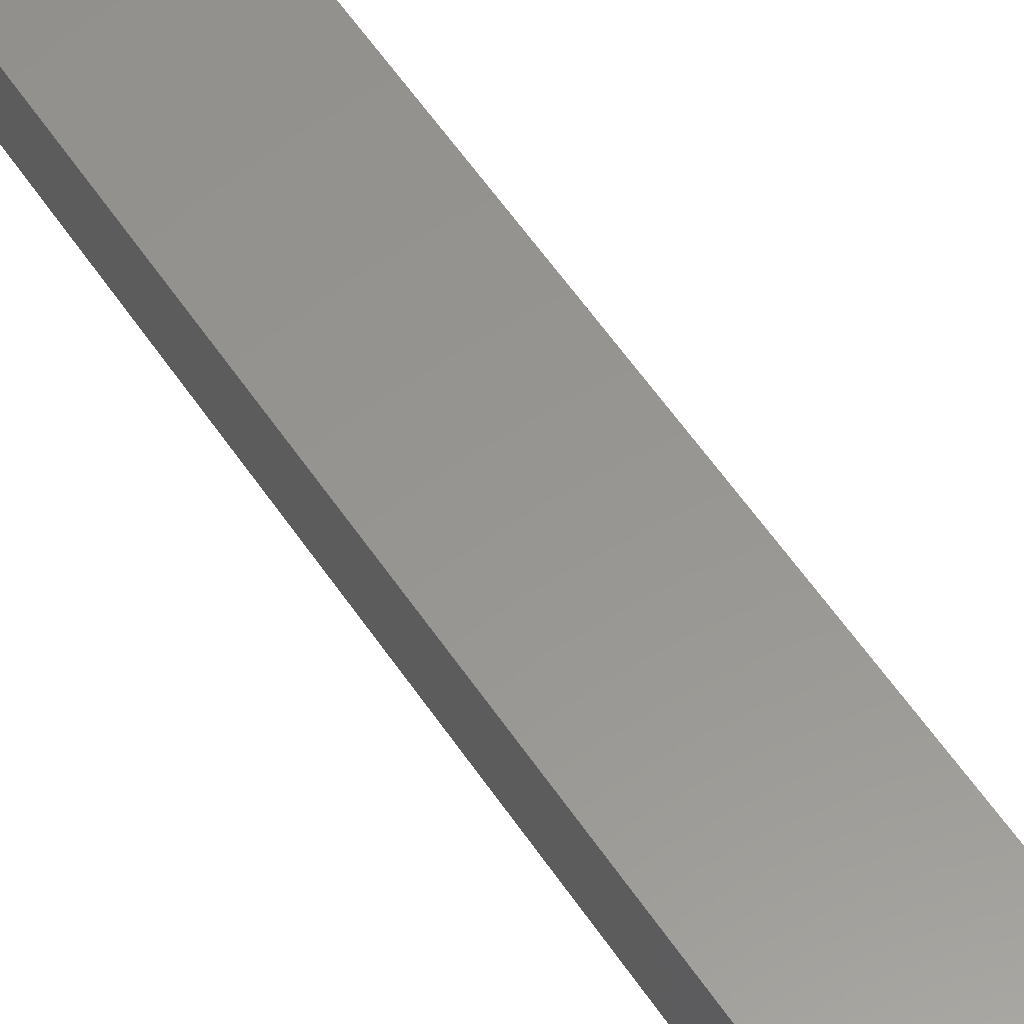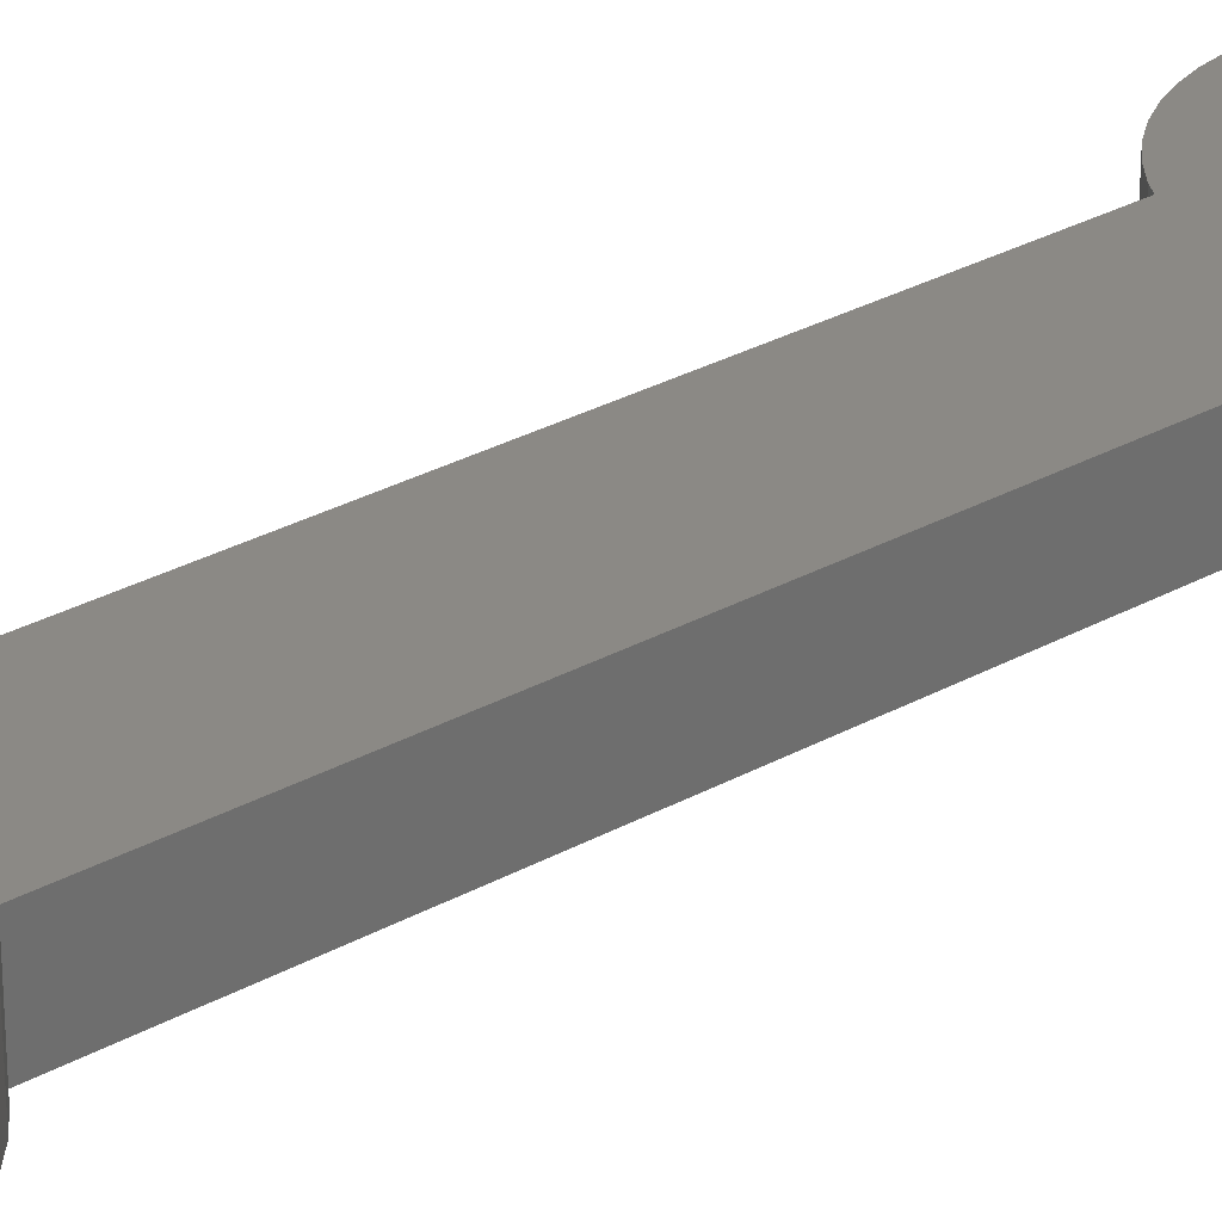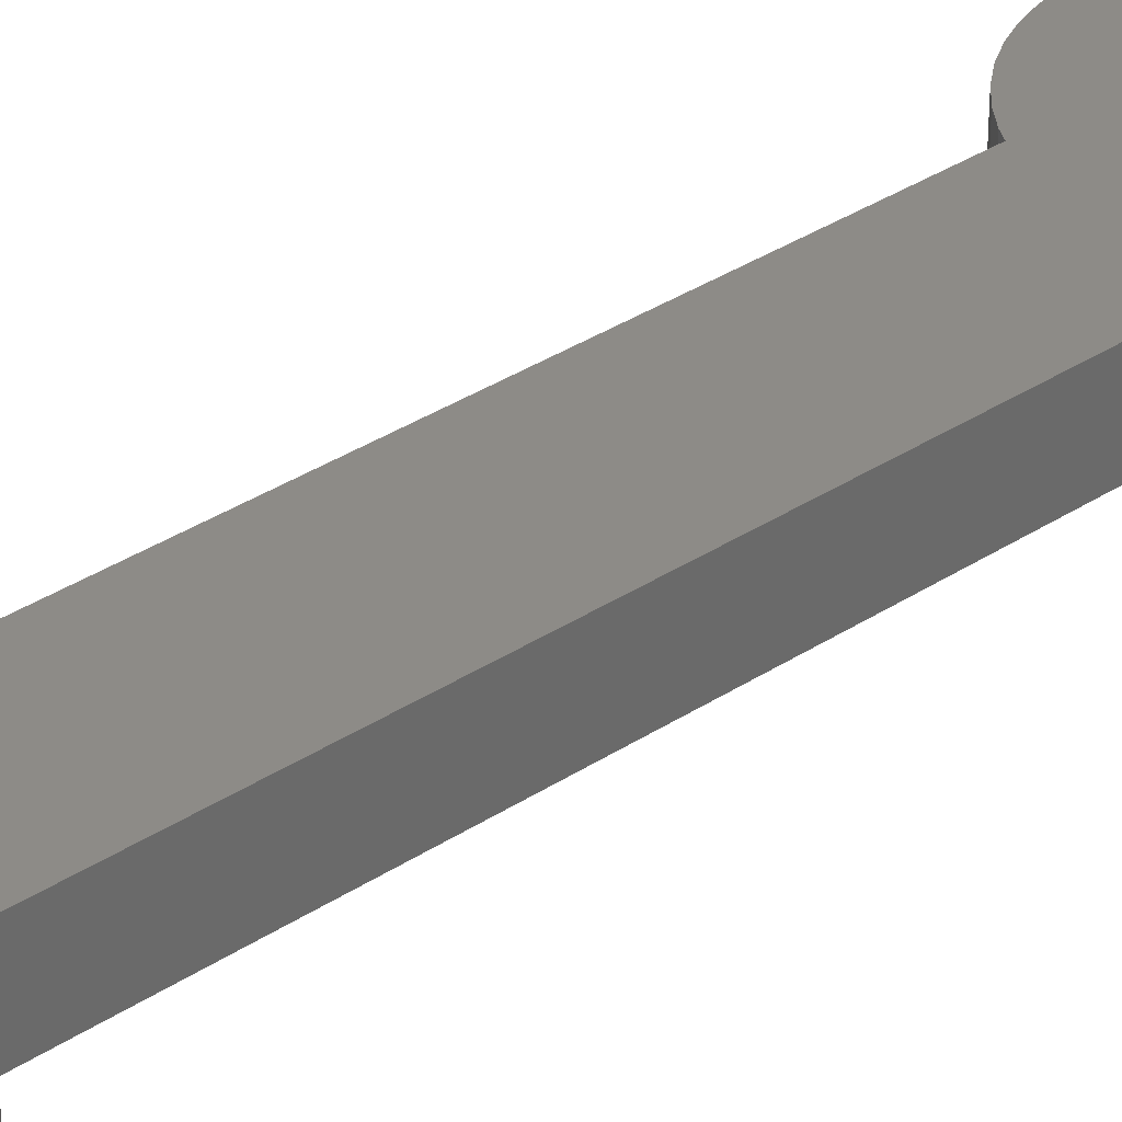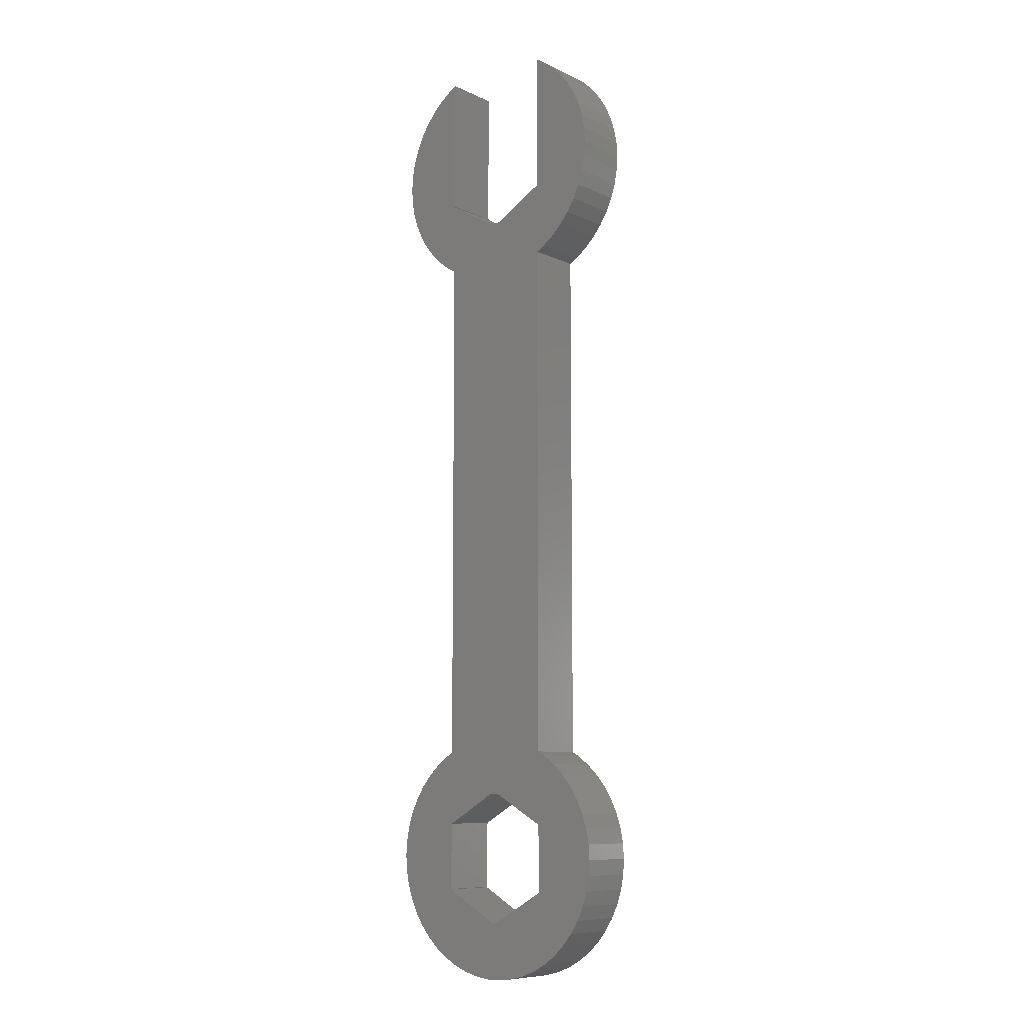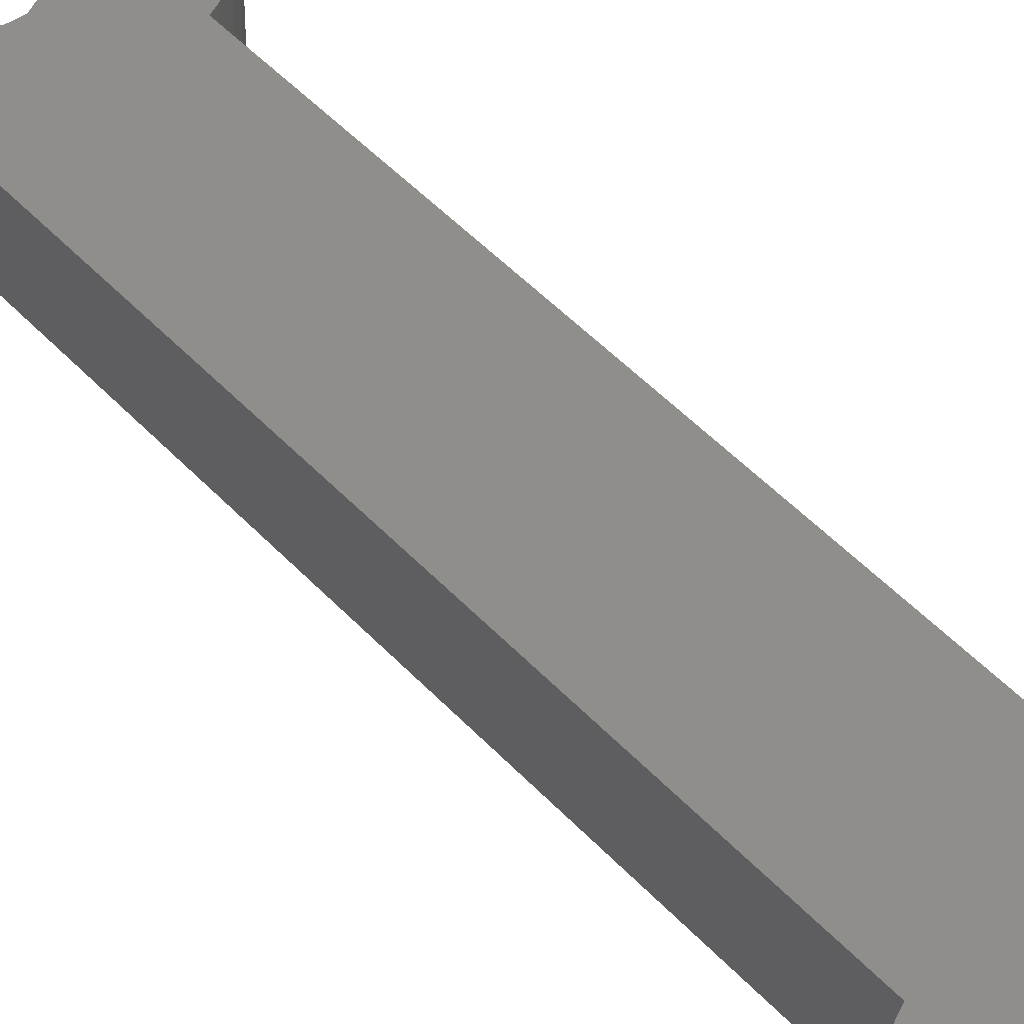
<metadata>
{"format":"stl","ext":"stl","renderer":"f3d","projection":"perspective","resolution":1024,"background":"white","views":[{"elev":58.1,"azim":-33.7,"up":"+Z"},{"elev":29.6,"azim":50.7,"up":"+Z"},{"elev":34.3,"azim":-131.6,"up":"+Z"},{"elev":-8.9,"azim":39.4,"up":"+Y"},{"elev":44.2,"azim":141.6,"up":"+Z"}]}
</metadata>
<code>
# stl→obj: 218 verts, 436 faces
v -2.786 -19.4 2.772
v -2.771 -19.38 3.204e-07
v -2.771 -19.38 2.772
v -2.786 -19.4 3.204e-07
v -0.01436 -21 3.204e-07
v 1.31e-07 -20.98 2.772
v 1.31e-07 -20.98 3.204e-07
v -0.01436 -21 2.772
v 2.771 -16.18 3.204e-07
v 2.786 -16.16 2.772
v 2.786 -16.16 3.204e-07
v 2.771 -16.18 2.772
v 0.2653 -14.7 3.204e-07
v 0.2653 -14.7 2.772
v 0.01436 -21 2.772
v 0.01436 -21 3.204e-07
v -2.771 -16.18 2.772
v -2.786 -16.16 3.204e-07
v -2.786 -16.16 2.772
v -2.771 -16.18 3.204e-07
v 2.786 -19.4 3.204e-07
v 2.771 -19.38 2.772
v 2.771 -19.38 3.204e-07
v 2.786 -19.4 2.772
v -0.2653 -14.7 2.772
v -0.2653 -14.7 3.204e-07
v 2.8 -16.18 2.772
v 2.8 -16.18 3.204e-07
v -2.8 -16.18 3.204e-07
v -2.8 -16.18 2.772
v 2.8 -19.38 3.204e-07
v 2.8 -19.38 2.772
v -2.8 -19.38 2.772
v -2.8 -19.38 3.204e-07
v 5.88 -17.78 2.772
v 5.834 -17.04 3.204e-07
v 5.834 -17.04 2.772
v 5.88 -17.78 3.204e-07
v -5.88 -17.78 3.204e-07
v -5.834 -17.04 2.772
v -5.834 -17.04 3.204e-07
v -5.88 -17.78 2.772
v -0.3692 -23.65 3.204e-07
v 0.3692 -23.65 2.772
v -0.3692 -23.65 2.772
v 0.3692 -23.65 3.204e-07
v 4.286 -13.75 3.204e-07
v 3.748 -13.25 2.772
v 4.286 -13.75 2.772
v 3.748 -13.25 3.204e-07
v -3.748 -13.25 3.204e-07
v -4.286 -13.75 2.772
v -3.748 -13.25 2.772
v -4.286 -13.75 3.204e-07
v 5.467 -15.62 2.772
v 5.153 -14.95 3.204e-07
v 5.153 -14.95 2.772
v 5.467 -15.62 3.204e-07
v 5.695 -16.32 3.204e-07
v 5.695 -16.32 2.772
v 3.151 -12.82 3.204e-07
v 2.8 -12.62 2.772
v 3.151 -12.82 2.772
v 2.8 -12.62 3.204e-07
v -5.467 -15.62 3.204e-07
v -5.153 -14.95 2.772
v -5.153 -14.95 3.204e-07
v -5.467 -15.62 2.772
v -4.757 -14.32 2.772
v -4.757 -14.32 3.204e-07
v -2.8 12.62 2.772
v 2.8 12.62 2.772
v 0.2653 14.7 2.772
v 2.786 16.16 2.772
v 2.8 16.18 2.772
v 2.771 16.18 2.772
v 5.834 -18.52 2.772
v 5.695 -19.24 2.772
v 4.757 -14.32 2.772
v 5.467 -19.94 2.772
v 5.153 -20.61 2.772
v 4.757 -21.24 2.772
v 4.286 -21.81 2.772
v 3.748 -22.31 2.772
v 3.151 -22.74 2.772
v 2.504 -23.1 2.772
v 1.817 -23.37 2.772
v 1.102 -23.56 2.772
v -1.102 -23.56 2.772
v -1.817 -23.37 2.772
v -2.504 -23.1 2.772
v -3.151 -22.74 2.772
v -5.153 -20.61 2.772
v -3.748 -22.31 2.772
v -4.286 -21.81 2.772
v -4.757 -21.24 2.772
v -5.695 -16.32 2.772
v -5.467 -19.94 2.772
v -5.695 -19.24 2.772
v -5.834 -18.52 2.772
v 2.8 16.24 2.772
v 5.88 17.78 2.772
v 5.834 18.52 2.772
v 5.695 19.24 2.772
v 5.834 17.04 2.772
v 5.467 19.94 2.772
v 5.695 16.32 2.772
v 5.153 20.61 2.772
v 5.467 15.62 2.772
v 4.757 21.24 2.772
v 4.286 21.81 2.772
v 5.153 14.95 2.772
v 3.748 22.31 2.772
v 3.151 22.74 2.772
v 4.757 14.32 2.772
v 2.8 22.94 2.772
v 4.286 13.75 2.772
v 3.748 13.25 2.772
v 3.151 12.82 2.772
v -0.2653 14.7 2.772
v -2.8 -12.62 2.772
v -3.151 12.82 2.772
v -2.786 16.16 2.772
v -2.8 16.18 2.772
v -2.771 16.18 2.772
v -5.153 14.95 2.772
v -3.151 -12.82 2.772
v -3.151 22.74 2.772
v -2.8 16.24 2.772
v -2.8 22.94 2.772
v -3.748 22.31 2.772
v -4.286 21.81 2.772
v -4.757 21.24 2.772
v -3.748 13.25 2.772
v -5.153 20.61 2.772
v -4.286 13.75 2.772
v -5.467 19.94 2.772
v -4.757 14.32 2.772
v -5.695 19.24 2.772
v -5.834 18.52 2.772
v -5.467 15.62 2.772
v -5.88 17.78 2.772
v -5.834 17.04 2.772
v -5.695 16.32 2.772
v -3.151 -12.82 3.204e-07
v 3.151 12.82 3.204e-07
v 0.2653 14.7 3.204e-07
v 2.786 16.16 3.204e-07
v -0.2653 14.7 3.204e-07
v -2.786 16.16 3.204e-07
v 2.8 16.24 3.204e-07
v 5.88 17.78 3.204e-07
v 5.834 17.04 3.204e-07
v 5.695 16.32 3.204e-07
v 5.834 18.52 3.204e-07
v 5.467 15.62 3.204e-07
v 5.695 19.24 3.204e-07
v 2.8 16.18 3.204e-07
v 5.153 14.95 3.204e-07
v 5.467 19.94 3.204e-07
v 4.757 14.32 3.204e-07
v 5.153 20.61 3.204e-07
v 4.286 13.75 3.204e-07
v 4.757 21.24 3.204e-07
v 3.748 13.25 3.204e-07
v 4.286 21.81 3.204e-07
v 3.748 22.31 3.204e-07
v 2.8 12.62 3.204e-07
v 3.151 22.74 3.204e-07
v 2.8 22.94 3.204e-07
v 5.834 -18.52 3.204e-07
v 5.695 -19.24 3.204e-07
v 5.467 -19.94 3.204e-07
v 5.153 -20.61 3.204e-07
v 4.757 -21.24 3.204e-07
v 4.286 -21.81 3.204e-07
v 3.748 -22.31 3.204e-07
v 3.151 -22.74 3.204e-07
v 4.757 -14.32 3.204e-07
v 2.504 -23.1 3.204e-07
v 1.817 -23.37 3.204e-07
v 1.102 -23.56 3.204e-07
v -1.102 -23.56 3.204e-07
v -1.817 -23.37 3.204e-07
v -2.504 -23.1 3.204e-07
v -3.151 -22.74 3.204e-07
v -3.748 -22.31 3.204e-07
v -4.757 -21.24 3.204e-07
v -4.286 -21.81 3.204e-07
v -5.153 -20.61 3.204e-07
v -2.8 -12.62 3.204e-07
v -5.467 -19.94 3.204e-07
v -5.695 -19.24 3.204e-07
v -5.834 -18.52 3.204e-07
v -5.695 -16.32 3.204e-07
v 2.771 16.18 3.204e-07
v -2.8 12.62 3.204e-07
v -2.8 16.18 3.204e-07
v -2.771 16.18 3.204e-07
v -3.151 12.82 3.204e-07
v -3.748 13.25 3.204e-07
v -4.286 13.75 3.204e-07
v -4.757 14.32 3.204e-07
v -5.153 14.95 3.204e-07
v -3.151 22.74 3.204e-07
v -2.8 16.24 3.204e-07
v -3.748 22.31 3.204e-07
v -2.8 22.94 3.204e-07
v -4.286 21.81 3.204e-07
v -5.467 15.62 3.204e-07
v -4.757 21.24 3.204e-07
v -5.153 20.61 3.204e-07
v -5.695 16.32 3.204e-07
v -5.467 19.94 3.204e-07
v -5.834 17.04 3.204e-07
v -5.695 19.24 3.204e-07
v -5.88 17.78 3.204e-07
v -5.834 18.52 3.204e-07
f 1 2 3
f 2 1 4
f 5 6 7
f 6 5 8
f 9 10 11
f 10 9 12
f 13 10 14
f 10 13 11
f 5 1 8
f 1 5 4
f 15 7 6
f 7 15 16
f 17 18 19
f 18 17 20
f 21 22 23
f 22 21 24
f 21 15 24
f 15 21 16
f 18 25 19
f 25 18 26
f 9 27 12
f 27 9 28
f 29 17 30
f 17 29 20
f 31 22 32
f 22 31 23
f 2 33 3
f 33 2 34
f 31 27 28
f 27 31 32
f 33 29 30
f 29 33 34
f 35 36 37
f 36 35 38
f 39 40 41
f 40 39 42
f 43 44 45
f 44 43 46
f 47 48 49
f 48 47 50
f 51 52 53
f 52 51 54
f 55 56 57
f 56 55 58
f 37 59 60
f 59 37 36
f 61 62 63
f 62 61 64
f 65 66 67
f 66 65 68
f 67 69 70
f 69 67 66
f 3 33 1
f 32 22 24
f 71 72 73
f 74 75 76
f 27 35 37
f 27 37 60
f 32 35 27
f 27 60 55
f 35 32 77
f 27 55 57
f 77 32 78
f 10 57 79
f 78 32 80
f 10 79 49
f 80 32 81
f 10 49 48
f 24 81 32
f 10 48 63
f 81 24 82
f 10 63 62
f 82 24 83
f 83 24 84
f 84 24 85
f 15 85 24
f 85 15 86
f 86 15 87
f 87 15 88
f 88 15 44
f 8 15 6
f 15 8 44
f 8 45 44
f 8 89 45
f 8 90 89
f 8 91 90
f 92 8 1
f 93 1 33
f 8 92 91
f 69 19 52
f 66 19 69
f 1 94 92
f 19 66 30
f 1 95 94
f 68 30 66
f 1 96 95
f 97 30 68
f 1 93 96
f 40 30 97
f 33 98 93
f 42 30 40
f 33 99 98
f 30 42 33
f 33 100 99
f 33 42 100
f 101 102 103
f 101 103 104
f 102 101 105
f 101 104 106
f 105 101 107
f 101 106 108
f 107 101 109
f 101 108 110
f 75 109 101
f 101 110 111
f 109 75 112
f 101 111 113
f 74 112 75
f 101 113 114
f 112 74 115
f 101 114 116
f 115 74 117
f 117 74 118
f 118 74 119
f 73 119 74
f 119 73 72
f 57 10 27
f 27 10 12
f 72 71 62
f 62 14 10
f 71 73 120
f 121 62 71
f 14 121 25
f 122 120 123
f 19 30 17
f 62 121 14
f 124 123 125
f 126 123 124
f 127 25 121
f 25 127 19
f 53 19 127
f 52 19 53
f 128 129 130
f 131 129 128
f 132 129 131
f 133 129 132
f 123 134 122
f 120 122 71
f 135 129 133
f 123 136 134
f 137 129 135
f 123 138 136
f 139 129 137
f 123 126 138
f 140 129 139
f 124 141 126
f 142 129 140
f 129 141 124
f 143 129 142
f 141 129 144
f 144 129 143
f 145 53 127
f 53 145 51
f 67 18 29
f 29 18 20
f 146 147 148
f 26 64 13
f 64 149 147
f 64 26 149
f 18 149 26
f 149 18 150
f 151 152 153
f 151 153 154
f 152 151 155
f 151 154 156
f 155 151 157
f 158 156 159
f 157 151 160
f 148 159 161
f 160 151 162
f 148 161 163
f 162 151 164
f 148 163 165
f 164 151 166
f 148 165 146
f 166 151 167
f 147 146 168
f 156 158 151
f 169 151 170
f 31 38 171
f 31 171 172
f 28 38 31
f 31 172 173
f 38 28 36
f 31 173 174
f 36 28 59
f 21 174 175
f 59 28 58
f 21 175 176
f 58 28 56
f 21 176 177
f 11 56 28
f 21 177 178
f 56 11 179
f 47 11 50
f 179 11 47
f 174 21 31
f 16 178 180
f 16 180 181
f 16 181 182
f 16 182 46
f 178 16 21
f 5 16 46
f 16 5 7
f 43 5 46
f 183 5 43
f 184 5 183
f 185 5 184
f 186 5 185
f 5 186 4
f 187 4 186
f 188 4 189
f 190 4 188
f 18 51 145
f 18 145 191
f 4 190 34
f 18 54 51
f 192 34 190
f 18 70 54
f 193 34 192
f 18 67 70
f 194 34 193
f 29 65 67
f 39 34 194
f 29 195 65
f 34 39 29
f 29 41 195
f 29 39 41
f 50 11 61
f 13 61 11
f 61 13 64
f 167 151 169
f 64 147 168
f 11 28 9
f 159 148 158
f 158 148 196
f 31 21 23
f 2 4 34
f 189 4 187
f 18 191 150
f 197 150 191
f 150 198 199
f 200 150 197
f 201 150 200
f 202 150 201
f 203 150 202
f 204 150 203
f 205 206 207
f 206 205 208
f 150 204 198
f 206 209 207
f 210 198 204
f 206 211 209
f 198 210 206
f 206 212 211
f 213 206 210
f 206 214 212
f 215 206 213
f 206 216 214
f 217 206 215
f 206 218 216
f 206 217 218
f 46 88 44
f 88 46 182
f 60 58 55
f 58 60 59
f 79 47 49
f 47 79 179
f 57 179 79
f 179 57 56
f 50 63 48
f 63 50 61
f 70 52 54
f 52 70 69
f 41 97 195
f 97 41 40
f 78 171 77
f 171 78 172
f 77 38 35
f 38 77 171
f 177 83 84
f 83 177 176
f 190 98 192
f 98 190 93
f 194 42 39
f 42 194 100
f 181 86 87
f 86 181 180
f 195 68 65
f 68 195 97
f 191 127 121
f 127 191 145
f 80 172 78
f 172 80 173
f 180 85 86
f 85 180 178
f 81 173 80
f 173 81 174
f 83 175 82
f 175 83 176
f 183 45 89
f 45 183 43
f 193 100 194
f 100 193 99
f 192 99 193
f 99 192 98
f 182 87 88
f 87 182 181
f 178 84 85
f 84 178 177
f 82 174 81
f 174 82 175
f 189 94 95
f 94 189 187
f 184 89 90
f 89 184 183
f 189 96 188
f 96 189 95
f 188 93 190
f 93 188 96
f 187 92 94
f 92 187 186
f 185 90 91
f 90 185 184
f 186 91 92
f 91 186 185
f 123 199 125
f 199 123 150
f 149 123 120
f 123 149 150
f 148 76 196
f 76 148 74
f 148 73 74
f 73 148 147
f 158 76 75
f 76 158 196
f 199 124 125
f 124 199 198
f 158 101 151
f 101 158 75
f 124 206 129
f 206 124 198
f 102 155 103
f 155 102 152
f 217 140 218
f 140 217 142
f 166 113 111
f 113 166 167
f 207 132 131
f 132 207 209
f 106 162 108
f 162 106 160
f 103 157 104
f 157 103 155
f 167 114 113
f 114 167 169
f 214 135 212
f 135 214 137
f 212 133 211
f 133 212 135
f 218 139 216
f 139 218 140
f 205 131 128
f 131 205 207
f 104 160 106
f 160 104 157
f 110 166 111
f 166 110 164
f 108 164 110
f 164 108 162
f 169 116 114
f 116 169 170
f 211 132 209
f 132 211 133
f 216 137 214
f 137 216 139
f 208 128 130
f 128 208 205
f 105 152 102
f 152 105 153
f 107 153 105
f 153 107 154
f 204 141 210
f 141 204 126
f 215 142 217
f 142 215 143
f 210 144 213
f 144 210 141
f 109 154 107
f 154 109 156
f 168 119 72
f 119 168 146
f 165 117 118
f 117 165 163
f 112 156 109
f 156 112 159
f 117 161 115
f 161 117 163
f 213 143 215
f 143 213 144
f 146 118 119
f 118 146 165
f 115 159 112
f 159 115 161
f 202 134 136
f 134 202 201
f 202 138 203
f 138 202 136
f 203 126 204
f 126 203 138
f 200 71 122
f 71 200 197
f 201 122 134
f 122 201 200
f 129 208 130
f 208 129 206
f 151 116 170
f 116 151 101
f 191 71 197
f 71 191 121
f 62 168 72
f 168 62 64
f 26 14 25
f 14 26 13
f 147 120 73
f 120 147 149

</code>
